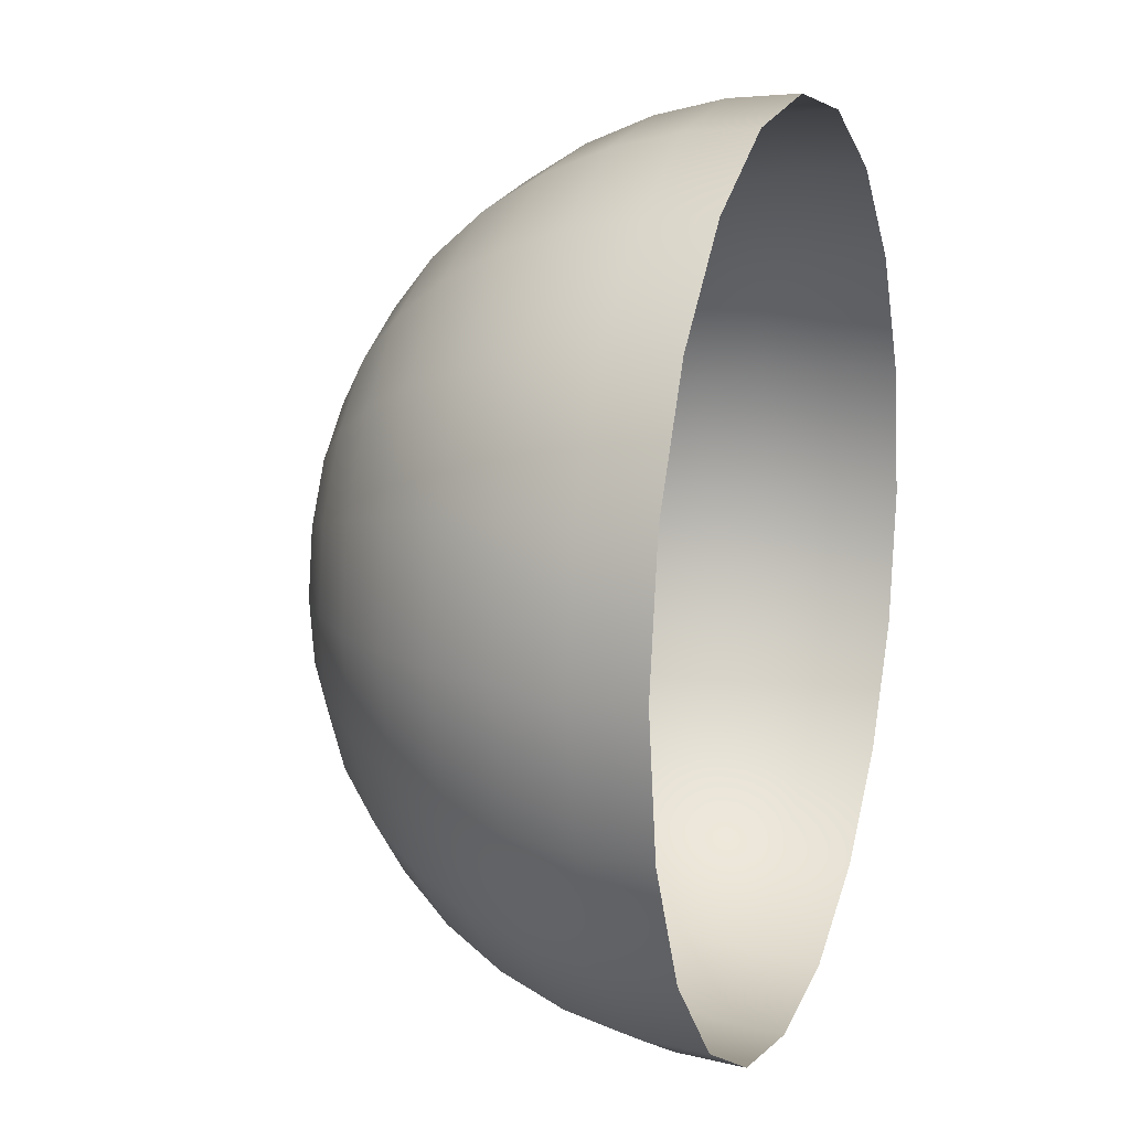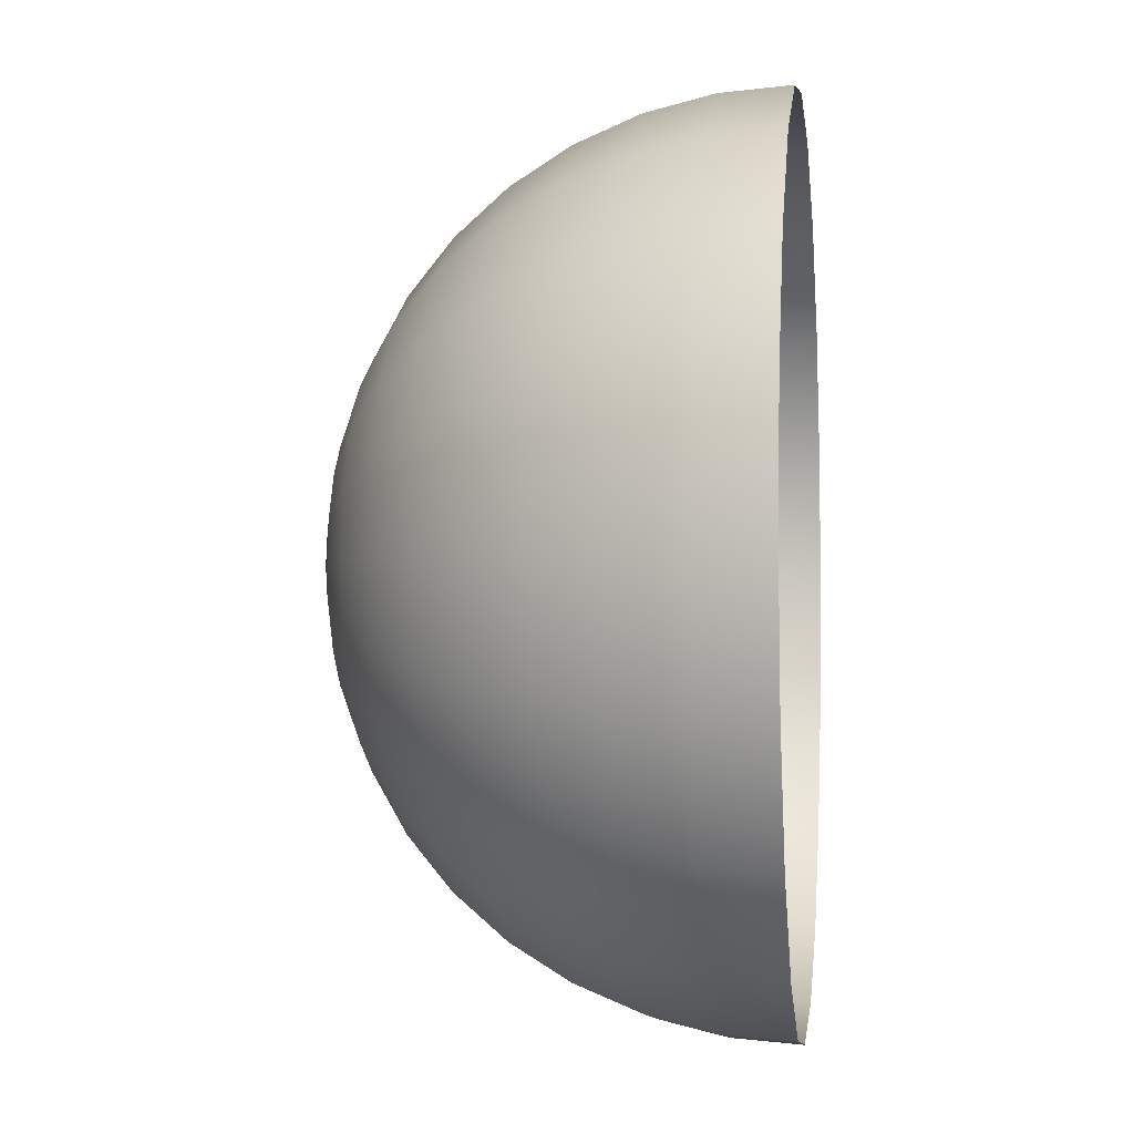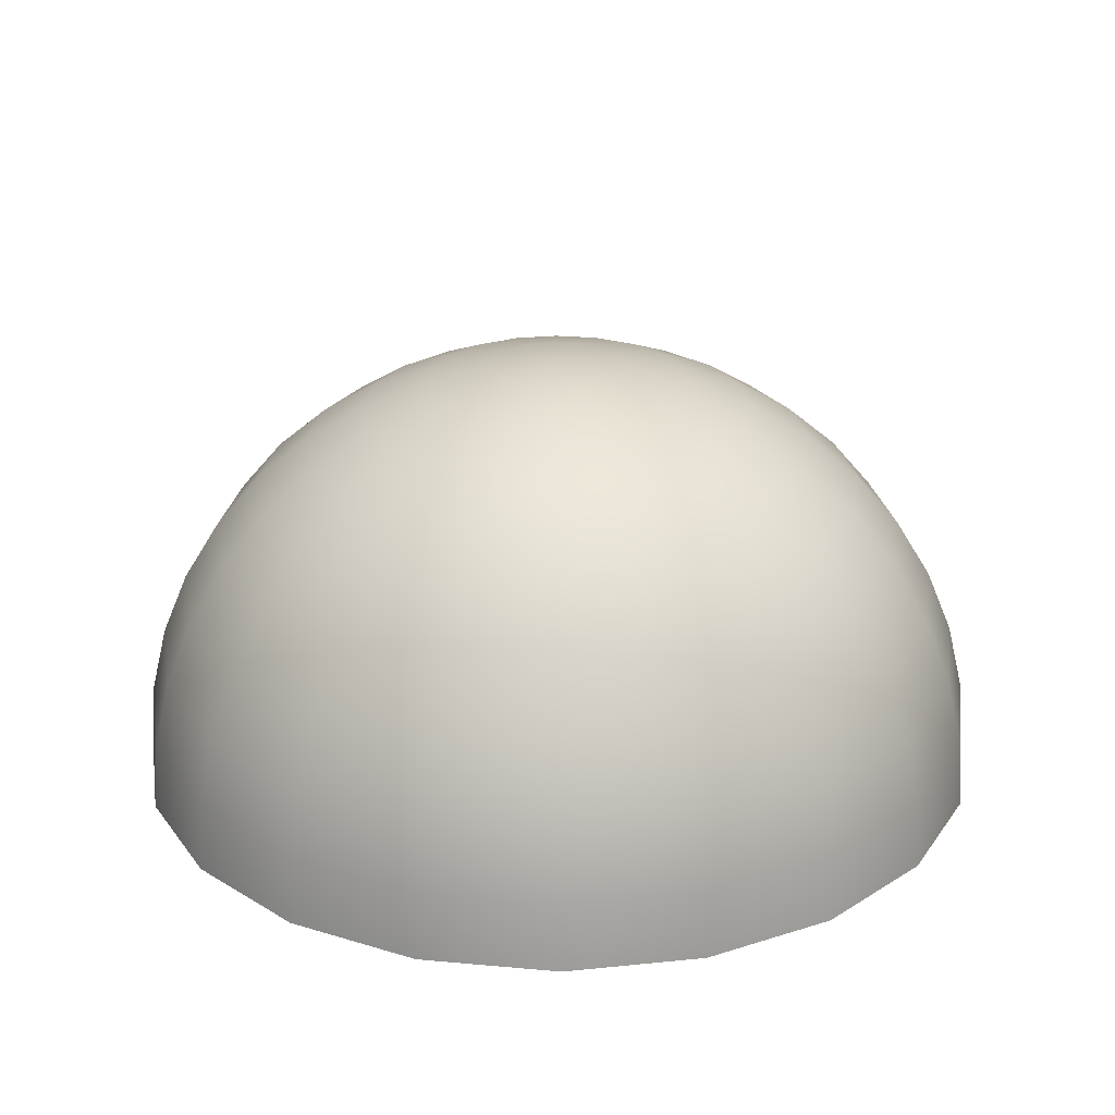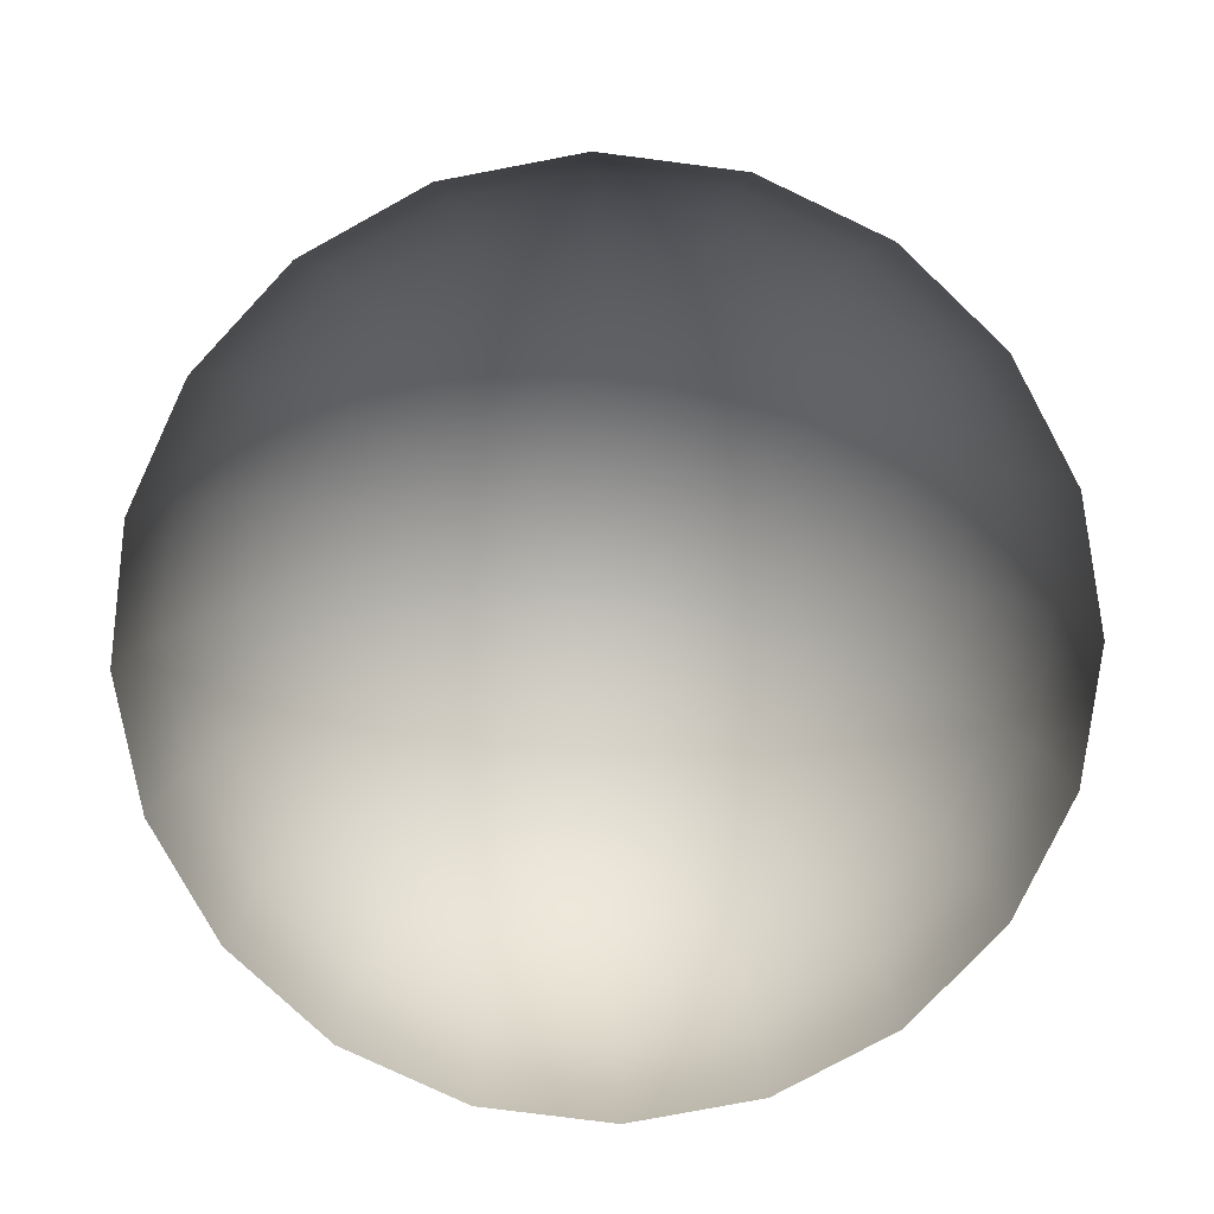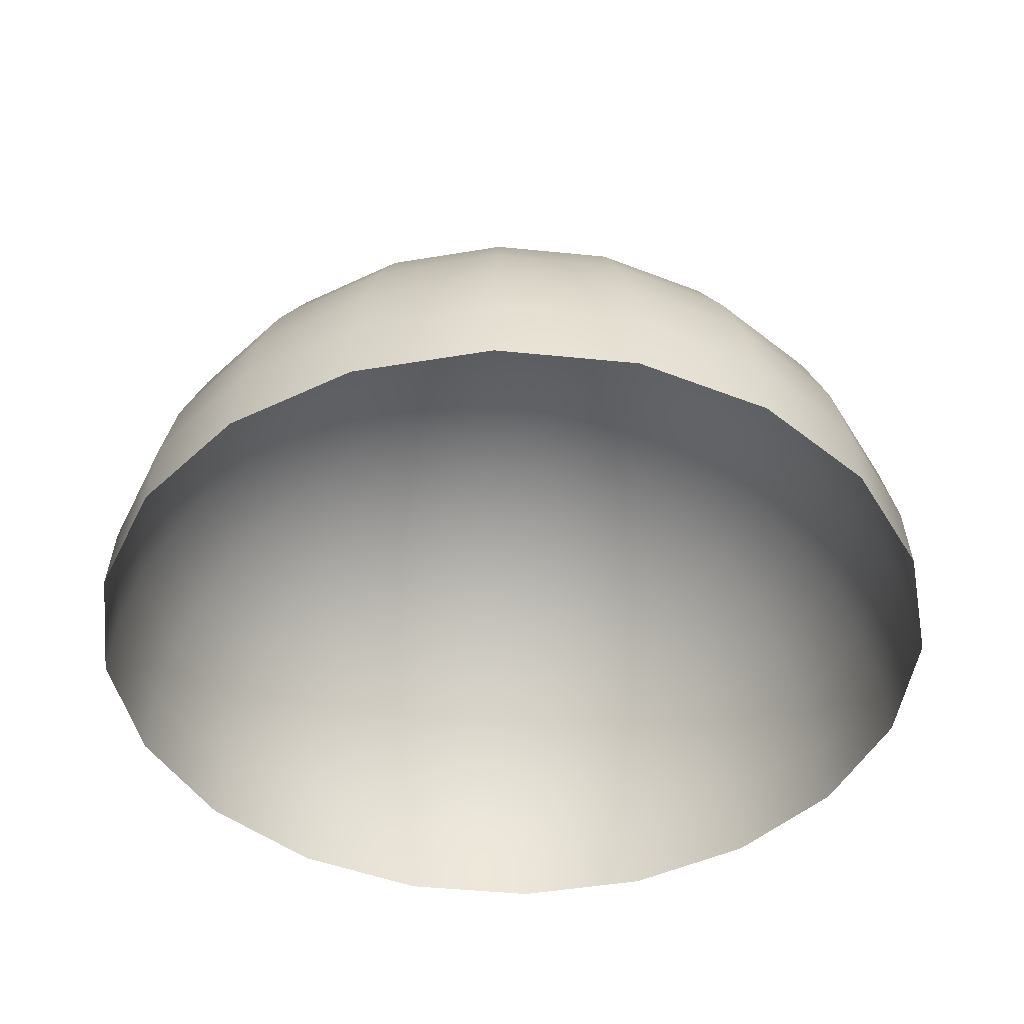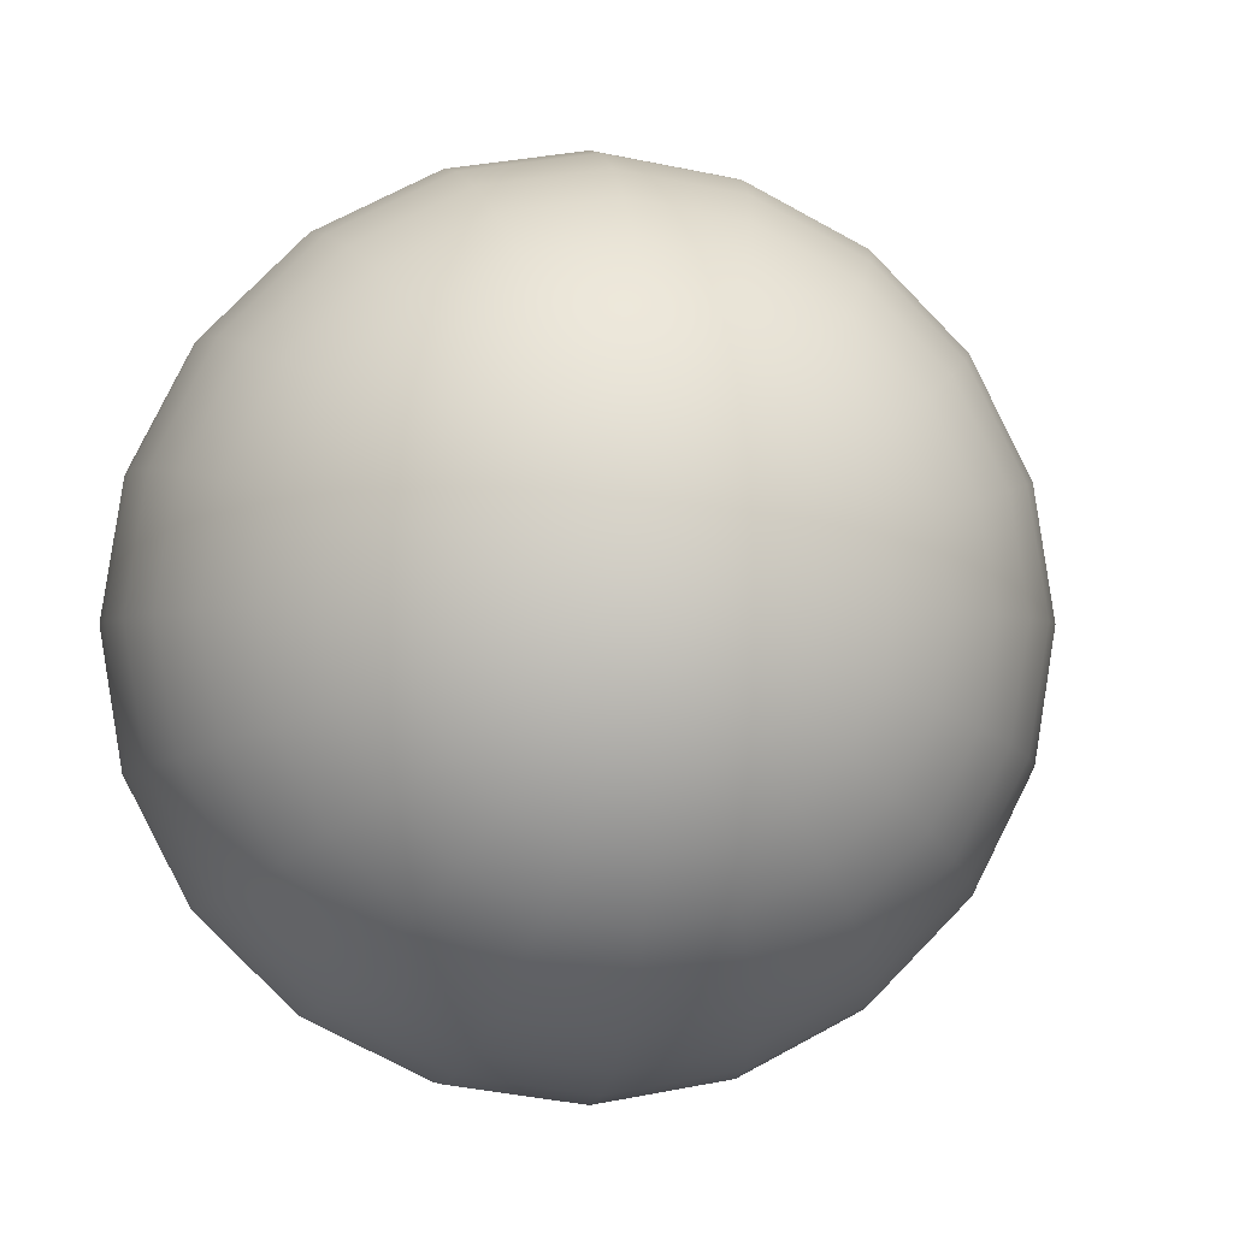
<metadata>
{"format":"obj","ext":"obj","renderer":"f3d","projection":"perspective","resolution":1024,"background":"white","views":[{"elev":12.8,"azim":-70.9,"up":"+Z"},{"elev":-2.3,"azim":-82.6,"up":"+Z"},{"elev":24.6,"azim":-162.5,"up":"+Y"},{"elev":-78.7,"azim":-124.3,"up":"+Y"},{"elev":-44.5,"azim":-141.8,"up":"+Y"},{"elev":-2.7,"azim":170.7,"up":"+Z"}]}
</metadata>
<code>
g default
v 0.9511 0 0.6918
v 0.809 0 0.4131
v 0.5878 0 0.1918
v 0.309 0 0.04981
v 0 0 0.000866
v -0.309 0 0.04981
v -0.5878 0 0.1918
v -0.809 0 0.4131
v -0.9511 0 0.6918
v -1 0 1.001
v -0.9511 0 1.31
v -0.809 0 1.589
v -0.5878 0 1.81
v -0.309 0 1.952
v -0 0 2.001
v 0.309 0 1.952
v 0.5878 0 1.81
v 0.809 0 1.589
v 0.9511 0 1.31
v 1 0 1.001
v 0.9393 0.1564 0.6957
v 0.7991 0.1564 0.4203
v 0.5805 0.1564 0.2018
v 0.3052 0.1564 0.06152
v 0 0.1564 0.01318
v -0.3052 0.1564 0.06152
v -0.5805 0.1564 0.2018
v -0.7991 0.1564 0.4203
v -0.9393 0.1564 0.6957
v -0.9877 0.1564 1.001
v -0.9393 0.1564 1.306
v -0.7991 0.1564 1.581
v -0.5805 0.1564 1.8
v -0.3052 0.1564 1.94
v -0 0.1564 1.989
v 0.3052 0.1564 1.94
v 0.5805 0.1564 1.8
v 0.7991 0.1564 1.581
v 0.9393 0.1564 1.306
v 0.9877 0.1564 1.001
v 0.9045 0.309 0.707
v 0.7694 0.309 0.4418
v 0.559 0.309 0.2314
v 0.2939 0.309 0.09636
v 0 0.309 0.04981
v -0.2939 0.309 0.09636
v -0.559 0.309 0.2314
v -0.7694 0.309 0.4418
v -0.9045 0.309 0.707
v -0.9511 0.309 1.001
v -0.9045 0.309 1.295
v -0.7694 0.309 1.56
v -0.559 0.309 1.77
v -0.2939 0.309 1.905
v -0 0.309 1.952
v 0.2939 0.309 1.905
v 0.559 0.309 1.77
v 0.7694 0.309 1.56
v 0.9045 0.309 1.295
v 0.9511 0.309 1.001
v 0.8474 0.454 0.7255
v 0.7208 0.454 0.4771
v 0.5237 0.454 0.28
v 0.2753 0.454 0.1535
v 0 0.454 0.1099
v -0.2753 0.454 0.1535
v -0.5237 0.454 0.28
v -0.7208 0.454 0.4771
v -0.8474 0.454 0.7255
v -0.891 0.454 1.001
v -0.8474 0.454 1.276
v -0.7208 0.454 1.525
v -0.5237 0.454 1.722
v -0.2753 0.454 1.848
v -0 0.454 1.892
v 0.2753 0.454 1.848
v 0.5237 0.454 1.722
v 0.7208 0.454 1.525
v 0.8474 0.454 1.276
v 0.891 0.454 1.001
v 0.7694 0.5878 0.7509
v 0.6545 0.5878 0.5253
v 0.4755 0.5878 0.3464
v 0.25 0.5878 0.2314
v 0 0.5878 0.1918
v -0.25 0.5878 0.2314
v -0.4755 0.5878 0.3464
v -0.6545 0.5878 0.5253
v -0.7694 0.5878 0.7509
v -0.809 0.5878 1.001
v -0.7694 0.5878 1.251
v -0.6545 0.5878 1.476
v -0.4755 0.5878 1.655
v -0.25 0.5878 1.77
v -0 0.5878 1.81
v 0.25 0.5878 1.77
v 0.4755 0.5878 1.655
v 0.6545 0.5878 1.476
v 0.7694 0.5878 1.251
v 0.809 0.5878 1.001
v 0.6725 0.7071 0.7824
v 0.5721 0.7071 0.5852
v 0.4156 0.7071 0.4288
v 0.2185 0.7071 0.3284
v 0 0.7071 0.2938
v -0.2185 0.7071 0.3284
v -0.4156 0.7071 0.4288
v -0.5721 0.7071 0.5852
v -0.6725 0.7071 0.7824
v -0.7071 0.7071 1.001
v -0.6725 0.7071 1.219
v -0.5721 0.7071 1.416
v -0.4156 0.7071 1.573
v -0.2185 0.7071 1.673
v -0 0.7071 1.708
v 0.2185 0.7071 1.673
v 0.4156 0.7071 1.573
v 0.5721 0.7071 1.416
v 0.6725 0.7071 1.219
v 0.7071 0.7071 1.001
v 0.559 0.809 0.8192
v 0.4755 0.809 0.6554
v 0.3455 0.809 0.5253
v 0.1816 0.809 0.4418
v 0 0.809 0.4131
v -0.1816 0.809 0.4418
v -0.3455 0.809 0.5253
v -0.4755 0.809 0.6554
v -0.559 0.809 0.8192
v -0.5878 0.809 1.001
v -0.559 0.809 1.183
v -0.4755 0.809 1.346
v -0.3455 0.809 1.476
v -0.1816 0.809 1.56
v -0 0.809 1.589
v 0.1816 0.809 1.56
v 0.3455 0.809 1.476
v 0.4755 0.809 1.346
v 0.559 0.809 1.183
v 0.5878 0.809 1.001
v 0.4318 0.891 0.8606
v 0.3673 0.891 0.734
v 0.2668 0.891 0.6336
v 0.1403 0.891 0.5691
v 0 0.891 0.5469
v -0.1403 0.891 0.5691
v -0.2668 0.891 0.6336
v -0.3673 0.891 0.734
v -0.4318 0.891 0.8606
v -0.454 0.891 1.001
v -0.4318 0.891 1.141
v -0.3673 0.891 1.268
v -0.2668 0.891 1.368
v -0.1403 0.891 1.433
v -0 0.891 1.455
v 0.1403 0.891 1.433
v 0.2668 0.891 1.368
v 0.3673 0.891 1.268
v 0.4318 0.891 1.141
v 0.454 0.891 1.001
v 0.2939 0.9511 0.9054
v 0.25 0.9511 0.8192
v 0.1816 0.9511 0.7509
v 0.09549 0.9511 0.707
v 0 0.9511 0.6918
v -0.09549 0.9511 0.707
v -0.1816 0.9511 0.7509
v -0.25 0.9511 0.8192
v -0.2939 0.9511 0.9054
v -0.309 0.9511 1.001
v -0.2939 0.9511 1.096
v -0.25 0.9511 1.183
v -0.1816 0.9511 1.251
v -0.09549 0.9511 1.295
v -0 0.9511 1.31
v 0.09549 0.9511 1.295
v 0.1816 0.9511 1.251
v 0.25 0.9511 1.183
v 0.2939 0.9511 1.096
v 0.309 0.9511 1.001
v 0.1488 0.9877 0.9525
v 0.1266 0.9877 0.9089
v 0.09195 0.9877 0.8743
v 0.04834 0.9877 0.8521
v 0 0.9877 0.8444
v -0.04834 0.9877 0.8521
v -0.09195 0.9877 0.8743
v -0.1266 0.9877 0.9089
v -0.1488 0.9877 0.9525
v -0.1564 0.9877 1.001
v -0.1488 0.9877 1.049
v -0.1266 0.9877 1.093
v -0.09195 0.9877 1.127
v -0.04834 0.9877 1.15
v -0 0.9877 1.157
v 0.04834 0.9877 1.15
v 0.09195 0.9877 1.127
v 0.1266 0.9877 1.093
v 0.1488 0.9877 1.049
v 0.1564 0.9877 1.001
v 0 1 1.001
g polySurface2 pSphere1
f 1 2 21
f 21 2 22
f 2 3 22
f 22 3 23
f 3 4 23
f 23 4 24
f 4 5 24
f 24 5 25
f 5 6 25
f 25 6 26
f 6 7 26
f 26 7 27
f 7 8 27
f 27 8 28
f 8 9 28
f 28 9 29
f 9 10 29
f 29 10 30
f 10 11 30
f 30 11 31
f 11 12 31
f 31 12 32
f 12 13 32
f 32 13 33
f 13 14 33
f 33 14 34
f 14 15 34
f 34 15 35
f 15 16 35
f 35 16 36
f 16 17 36
f 36 17 37
f 17 18 37
f 37 18 38
f 18 19 38
f 38 19 39
f 19 20 39
f 39 20 40
f 20 1 40
f 40 1 21
f 21 22 41
f 41 22 42
f 22 23 42
f 42 23 43
f 23 24 43
f 43 24 44
f 24 25 44
f 44 25 45
f 25 26 45
f 45 26 46
f 26 27 46
f 46 27 47
f 27 28 47
f 47 28 48
f 28 29 48
f 48 29 49
f 29 30 49
f 49 30 50
f 30 31 50
f 50 31 51
f 31 32 51
f 51 32 52
f 32 33 52
f 52 33 53
f 33 34 53
f 53 34 54
f 34 35 54
f 54 35 55
f 35 36 55
f 55 36 56
f 36 37 56
f 56 37 57
f 37 38 57
f 57 38 58
f 38 39 58
f 58 39 59
f 39 40 59
f 59 40 60
f 40 21 60
f 60 21 41
f 41 42 61
f 61 42 62
f 42 43 62
f 62 43 63
f 43 44 63
f 63 44 64
f 44 45 64
f 64 45 65
f 45 46 65
f 65 46 66
f 46 47 66
f 66 47 67
f 47 48 67
f 67 48 68
f 48 49 68
f 68 49 69
f 49 50 69
f 69 50 70
f 50 51 70
f 70 51 71
f 51 52 71
f 71 52 72
f 52 53 72
f 72 53 73
f 53 54 73
f 73 54 74
f 54 55 74
f 74 55 75
f 55 56 75
f 75 56 76
f 56 57 76
f 76 57 77
f 57 58 77
f 77 58 78
f 58 59 78
f 78 59 79
f 59 60 79
f 79 60 80
f 60 41 80
f 80 41 61
f 61 62 81
f 81 62 82
f 62 63 82
f 82 63 83
f 63 64 83
f 83 64 84
f 64 65 84
f 84 65 85
f 65 66 85
f 85 66 86
f 66 67 86
f 86 67 87
f 67 68 87
f 87 68 88
f 68 69 88
f 88 69 89
f 69 70 89
f 89 70 90
f 70 71 90
f 90 71 91
f 71 72 91
f 91 72 92
f 72 73 92
f 92 73 93
f 73 74 93
f 93 74 94
f 74 75 94
f 94 75 95
f 75 76 95
f 95 76 96
f 76 77 96
f 96 77 97
f 77 78 97
f 97 78 98
f 78 79 98
f 98 79 99
f 79 80 99
f 99 80 100
f 80 61 100
f 100 61 81
f 81 82 101
f 101 82 102
f 82 83 102
f 102 83 103
f 83 84 103
f 103 84 104
f 84 85 104
f 104 85 105
f 85 86 105
f 105 86 106
f 86 87 106
f 106 87 107
f 87 88 107
f 107 88 108
f 88 89 108
f 108 89 109
f 89 90 109
f 109 90 110
f 90 91 110
f 110 91 111
f 91 92 111
f 111 92 112
f 92 93 112
f 112 93 113
f 93 94 113
f 113 94 114
f 94 95 114
f 114 95 115
f 95 96 115
f 115 96 116
f 96 97 116
f 116 97 117
f 97 98 117
f 117 98 118
f 98 99 118
f 118 99 119
f 99 100 119
f 119 100 120
f 100 81 120
f 120 81 101
f 101 102 121
f 121 102 122
f 102 103 122
f 122 103 123
f 103 104 123
f 123 104 124
f 104 105 124
f 124 105 125
f 105 106 125
f 125 106 126
f 106 107 126
f 126 107 127
f 107 108 127
f 127 108 128
f 108 109 128
f 128 109 129
f 109 110 129
f 129 110 130
f 110 111 130
f 130 111 131
f 111 112 131
f 131 112 132
f 112 113 132
f 132 113 133
f 113 114 133
f 133 114 134
f 114 115 134
f 134 115 135
f 115 116 135
f 135 116 136
f 116 117 136
f 136 117 137
f 117 118 137
f 137 118 138
f 118 119 138
f 138 119 139
f 119 120 139
f 139 120 140
f 120 101 140
f 140 101 121
f 121 122 141
f 141 122 142
f 122 123 142
f 142 123 143
f 123 124 143
f 143 124 144
f 124 125 144
f 144 125 145
f 125 126 145
f 145 126 146
f 126 127 146
f 146 127 147
f 127 128 147
f 147 128 148
f 128 129 148
f 148 129 149
f 129 130 149
f 149 130 150
f 130 131 150
f 150 131 151
f 131 132 151
f 151 132 152
f 132 133 152
f 152 133 153
f 133 134 153
f 153 134 154
f 134 135 154
f 154 135 155
f 135 136 155
f 155 136 156
f 136 137 156
f 156 137 157
f 137 138 157
f 157 138 158
f 138 139 158
f 158 139 159
f 139 140 159
f 159 140 160
f 140 121 160
f 160 121 141
f 141 142 161
f 161 142 162
f 142 143 162
f 162 143 163
f 143 144 163
f 163 144 164
f 144 145 164
f 164 145 165
f 145 146 165
f 165 146 166
f 146 147 166
f 166 147 167
f 147 148 167
f 167 148 168
f 148 149 168
f 168 149 169
f 149 150 169
f 169 150 170
f 150 151 170
f 170 151 171
f 151 152 171
f 171 152 172
f 152 153 172
f 172 153 173
f 153 154 173
f 173 154 174
f 154 155 174
f 174 155 175
f 155 156 175
f 175 156 176
f 156 157 176
f 176 157 177
f 157 158 177
f 177 158 178
f 158 159 178
f 178 159 179
f 159 160 179
f 179 160 180
f 160 141 180
f 180 141 161
f 161 162 181
f 181 162 182
f 162 163 182
f 182 163 183
f 163 164 183
f 183 164 184
f 164 165 184
f 184 165 185
f 165 166 185
f 185 166 186
f 166 167 186
f 186 167 187
f 167 168 187
f 187 168 188
f 168 169 188
f 188 169 189
f 169 170 189
f 189 170 190
f 170 171 190
f 190 171 191
f 171 172 191
f 191 172 192
f 172 173 192
f 192 173 193
f 173 174 193
f 193 174 194
f 174 175 194
f 194 175 195
f 175 176 195
f 195 176 196
f 176 177 196
f 196 177 197
f 177 178 197
f 197 178 198
f 178 179 198
f 198 179 199
f 179 180 199
f 199 180 200
f 180 161 200
f 200 161 181
f 181 182 201
f 182 183 201
f 183 184 201
f 184 185 201
f 185 186 201
f 186 187 201
f 187 188 201
f 188 189 201
f 189 190 201
f 190 191 201
f 191 192 201
f 192 193 201
f 193 194 201
f 194 195 201
f 195 196 201
f 196 197 201
f 197 198 201
f 198 199 201
f 199 200 201
f 200 181 201

</code>
